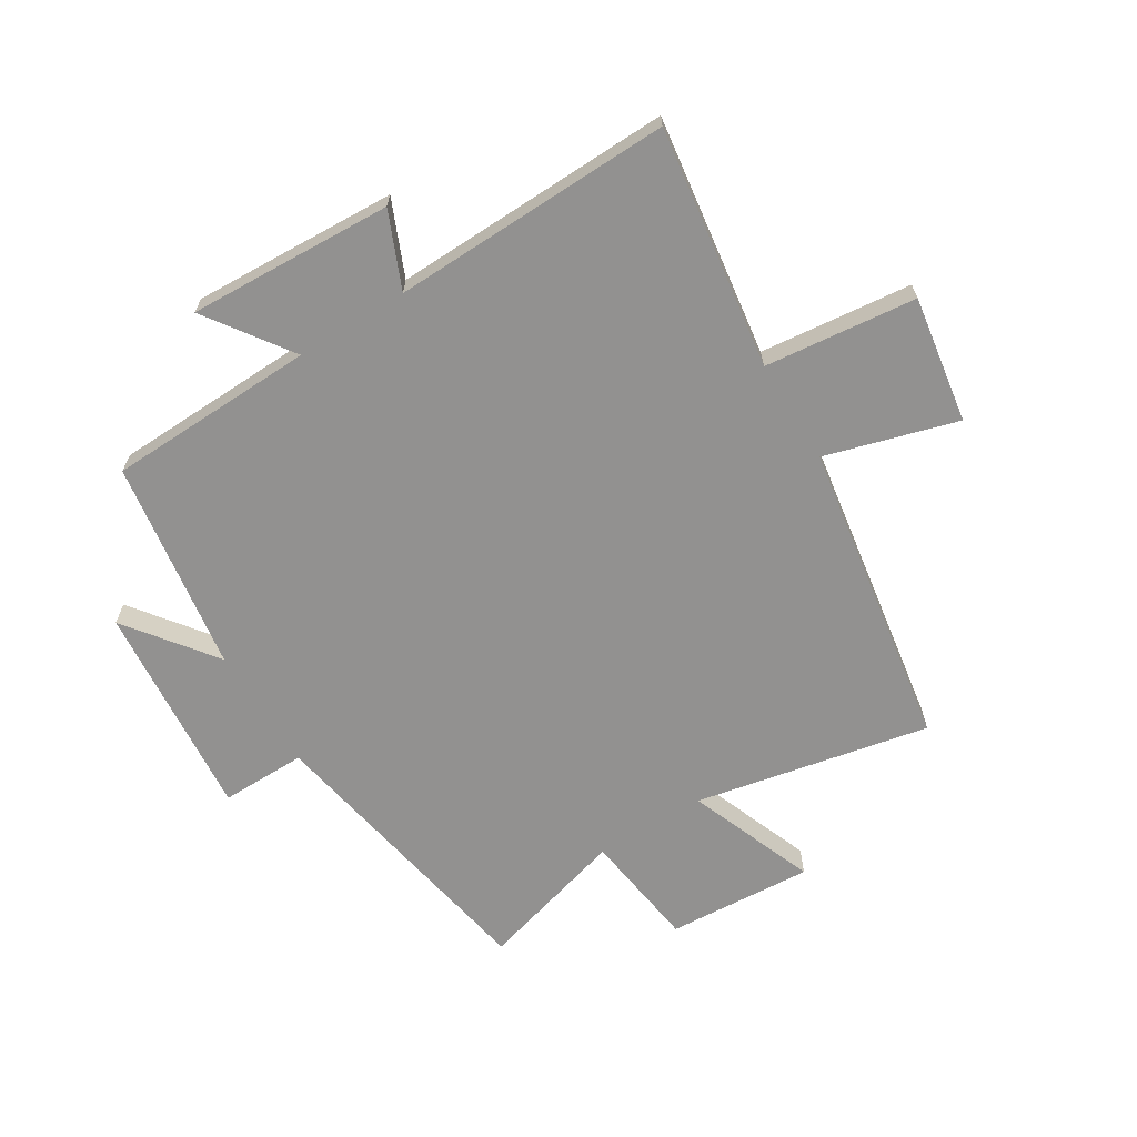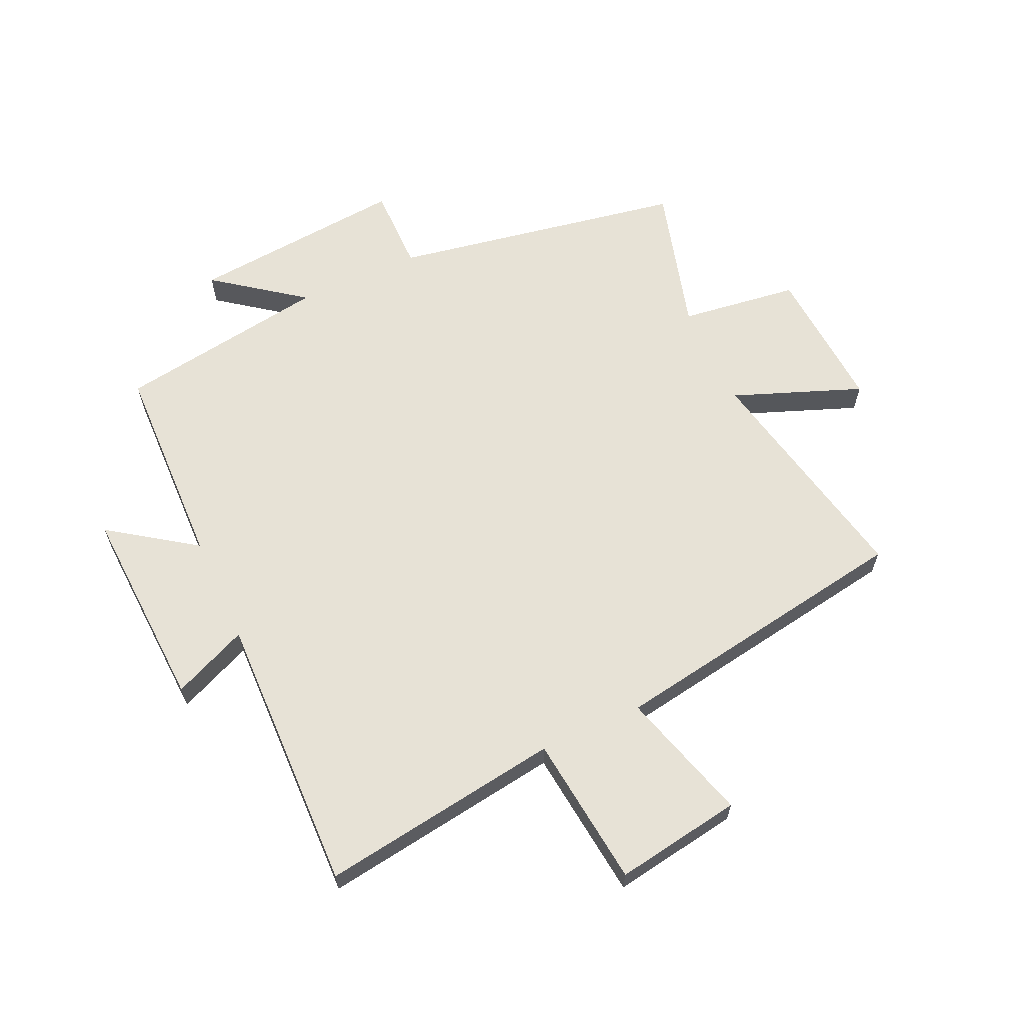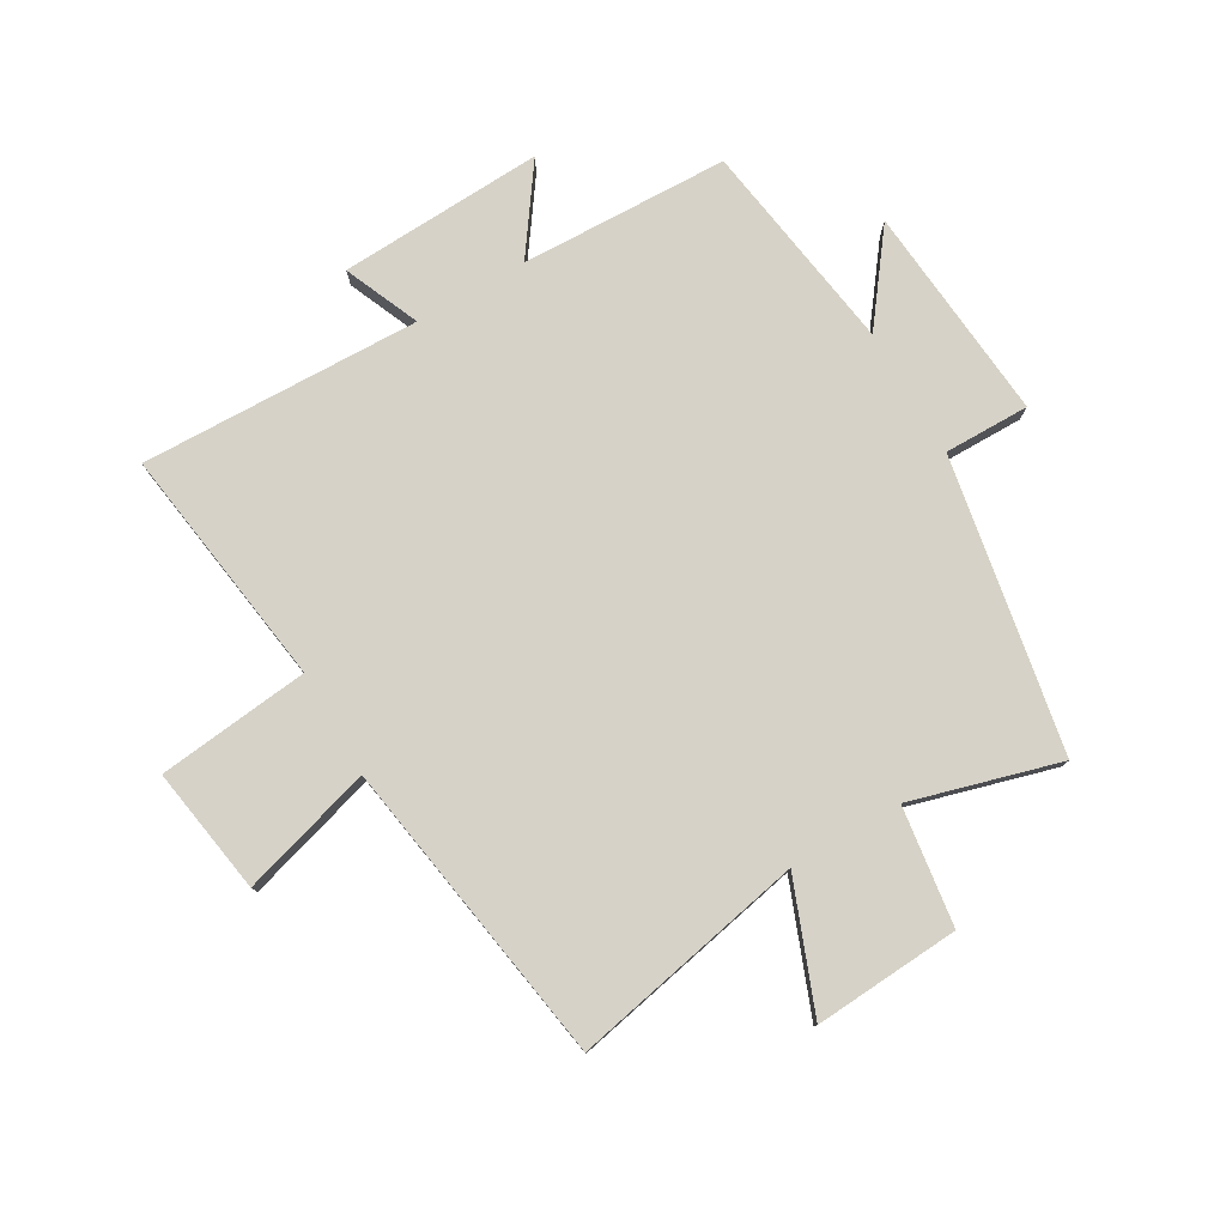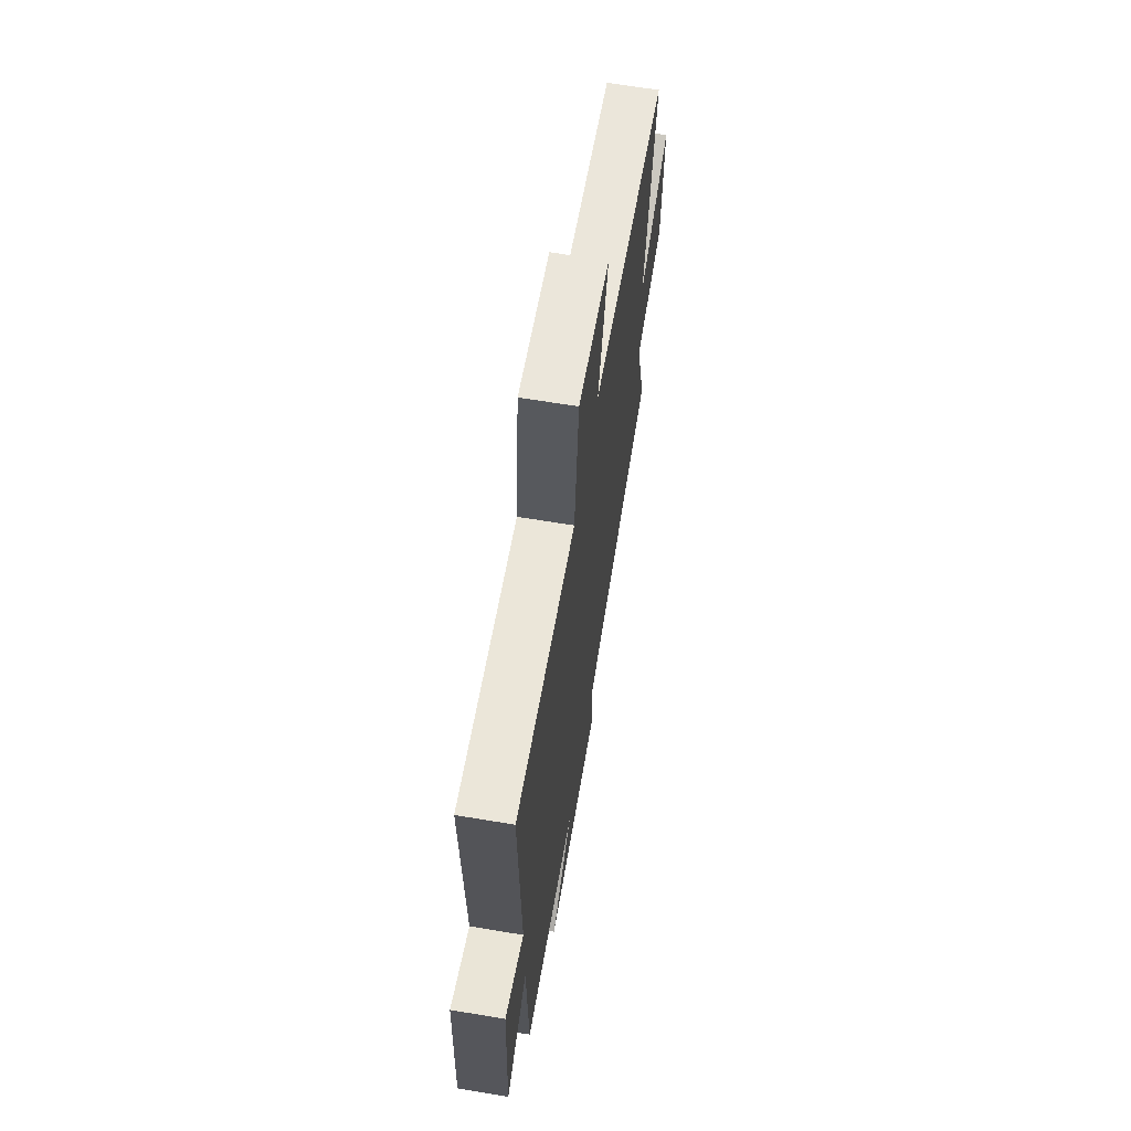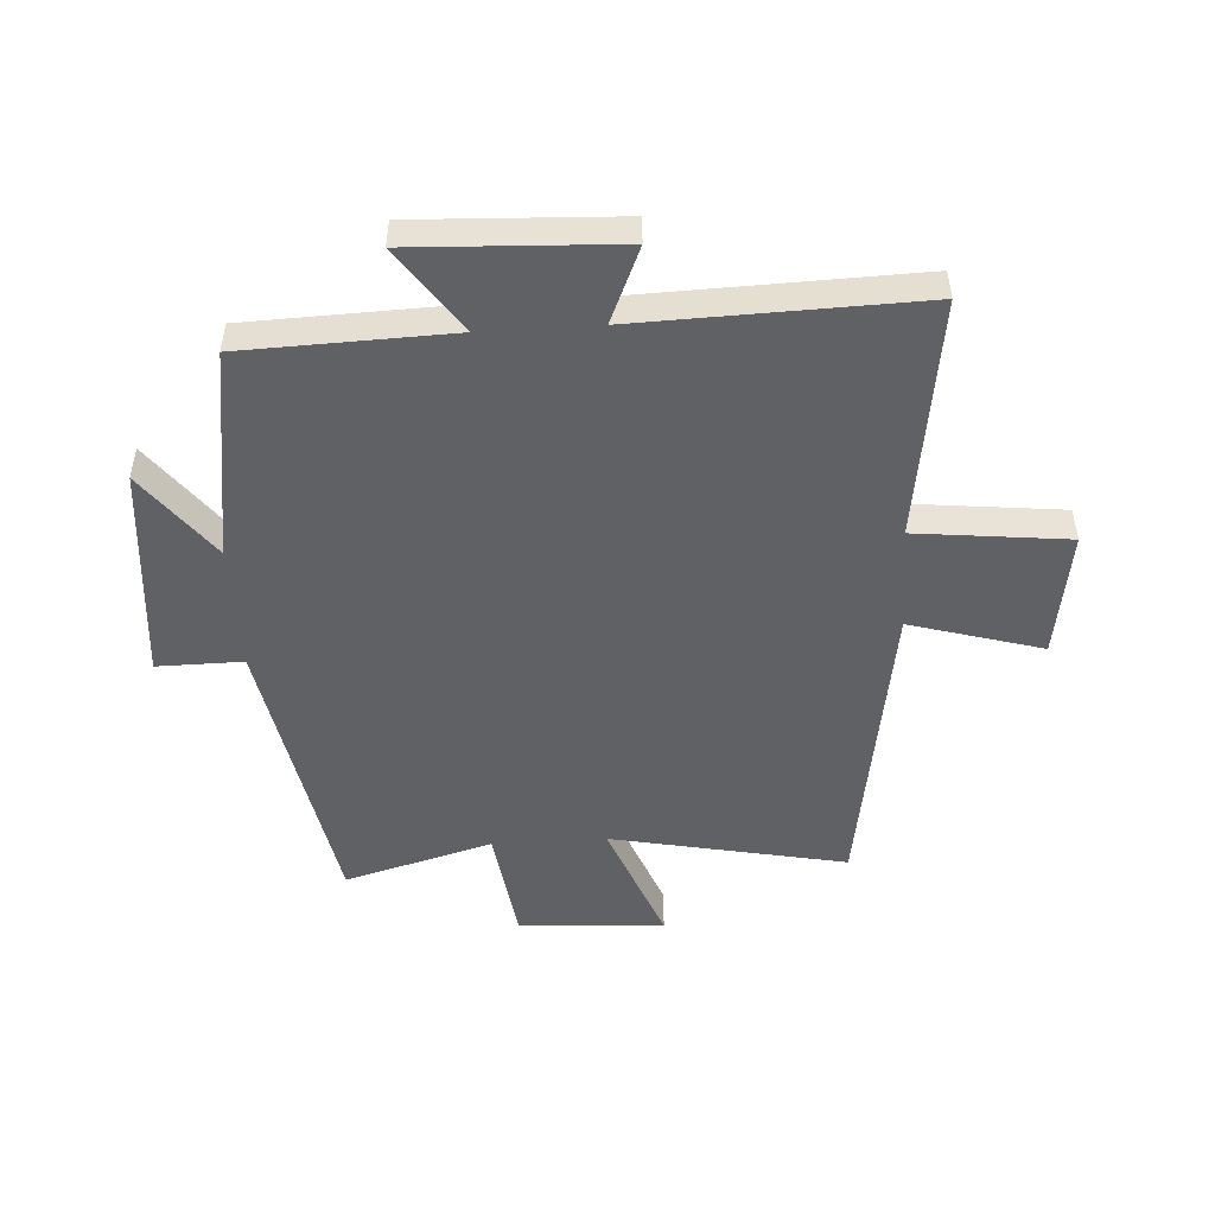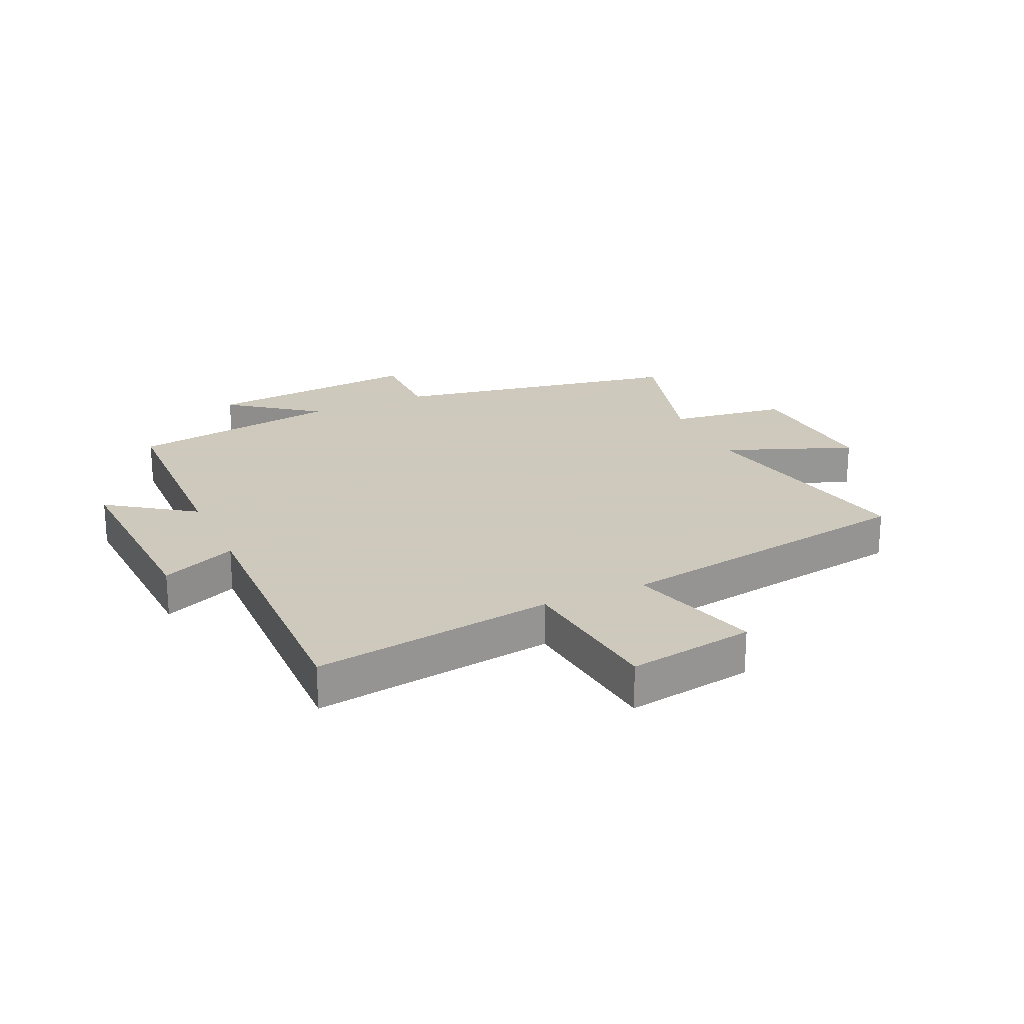
<metadata>
{"format":"obj","ext":"obj","renderer":"f3d","projection":"perspective","resolution":1024,"background":"white","views":[{"elev":-66.1,"azim":-58.3,"up":"+Y"},{"elev":63.1,"azim":-24.7,"up":"+Y"},{"elev":78.5,"azim":59.9,"up":"+Y"},{"elev":65.6,"azim":-80.5,"up":"+Z"},{"elev":-49.5,"azim":-86.4,"up":"+Y"},{"elev":22.6,"azim":-24.5,"up":"+Y"}]}
</metadata>
<code>
v -0.489 0.07 -0.446
v -0.5 0.07 -0.098
v -0.642 0.07 -0.198
v -0.626 0.07 0.144
v -0.5 0.07 0.09
v -0.513 0.07 0.558
v -0.109 0.07 0.5
v -0.081 0.07 0.754
v 0.131 0.07 0.72
v 0.067 0.07 0.5
v 0.58 0.07 0.417
v 0.5 0.07 0.025
v 0.714 0.07 0.108
v 0.698 0.07 -0.136
v 0.5 0.07 -0.163
v 0.57 0.07 -0.411
v 0.08 0.07 -0.5
v 0.081 0.07 -0.643
v -0.281 0.07 -0.611
v -0.134 0.07 -0.5
v -0.489 0 -0.446
v -0.5 0 -0.098
v -0.642 0 -0.198
v -0.626 0 0.144
v -0.5 0 0.09
v -0.513 0 0.558
v -0.109 0 0.5
v -0.081 0 0.754
v 0.131 0 0.72
v 0.067 0 0.5
v 0.58 0 0.417
v 0.5 0 0.025
v 0.714 0 0.108
v 0.698 0 -0.136
v 0.5 0 -0.163
v 0.57 0 -0.411
v 0.08 0 -0.5
v 0.081 0 -0.643
v -0.281 0 -0.611
v -0.134 0 -0.5
f 17 18 19 20
f 20 1 2
f 17 20 2
f 16 17 2
f 15 16 2
f 12 13 14 15
f 12 15 2
f 10 11 12 2
f 7 8 9 10
f 7 10 2 3
f 5 6 7
f 5 7 3
f 3 4 5
f 40 39 38 37
f 22 21 40
f 22 40 37
f 22 37 36
f 22 36 35
f 35 34 33 32
f 22 35 32
f 22 32 31 30
f 30 29 28 27
f 23 22 30 27
f 27 26 25
f 23 27 25
f 25 24 23
f 1 21 22 2
f 2 22 23 3
f 3 23 24 4
f 4 24 25 5
f 5 25 26 6
f 6 26 27 7
f 7 27 28 8
f 8 28 29 9
f 9 29 30 10
f 10 30 31 11
f 11 31 32 12
f 12 32 33 13
f 13 33 34 14
f 14 34 35 15
f 15 35 36 16
f 16 36 37 17
f 17 37 38 18
f 18 38 39 19
f 19 39 40 20
f 20 40 21 1

</code>
